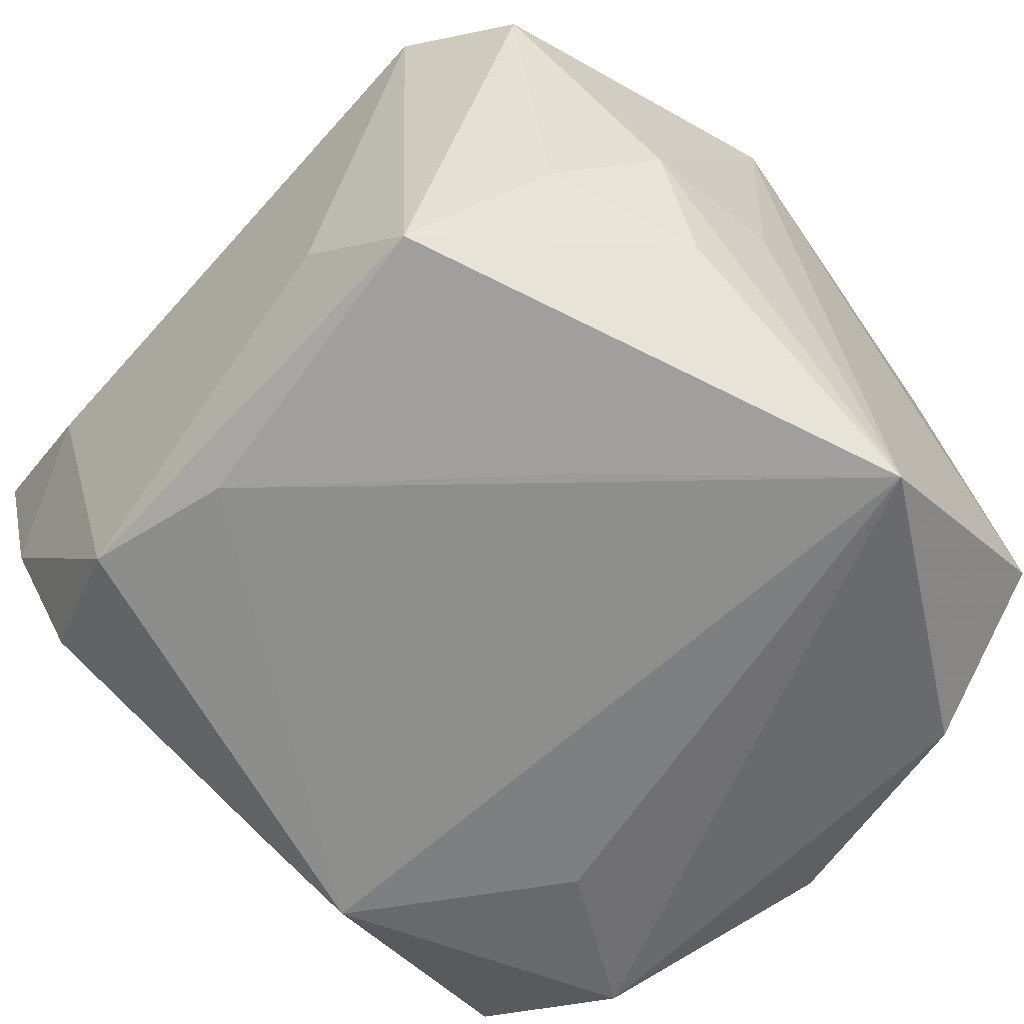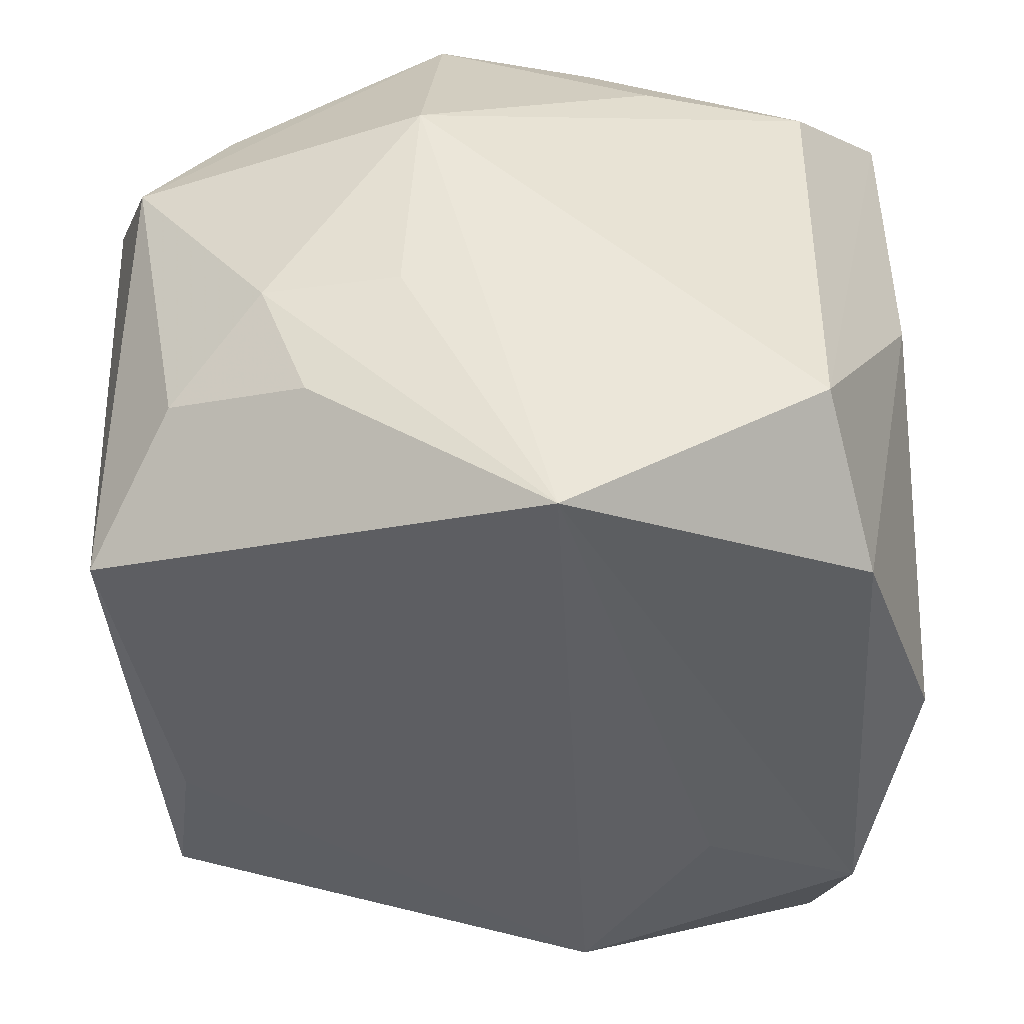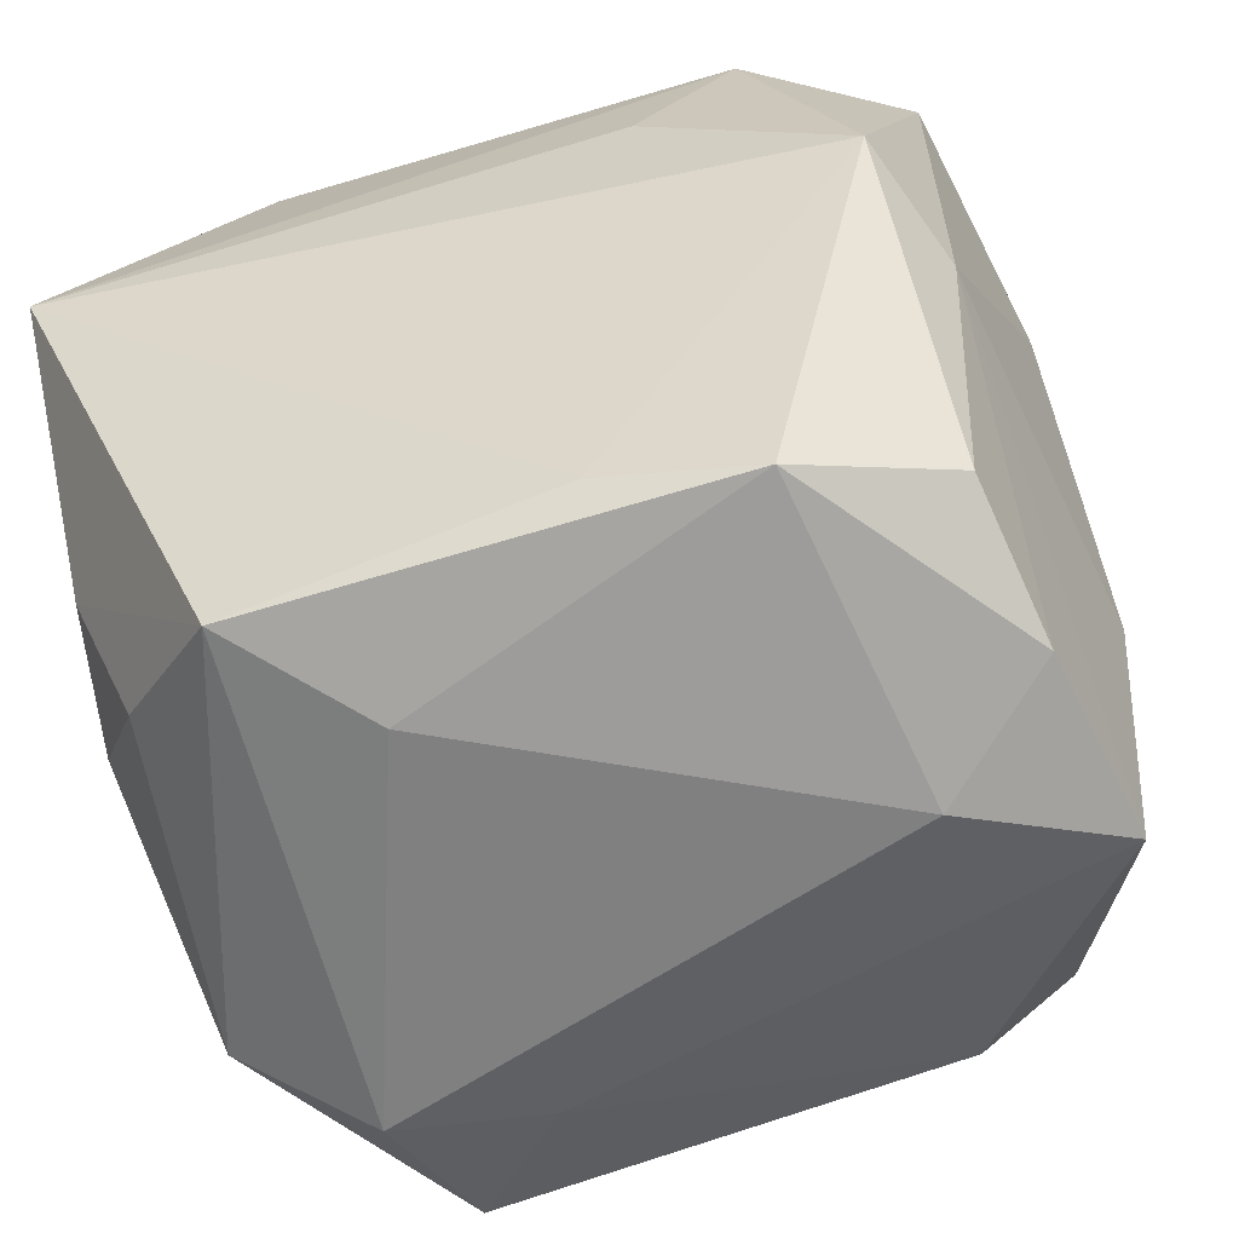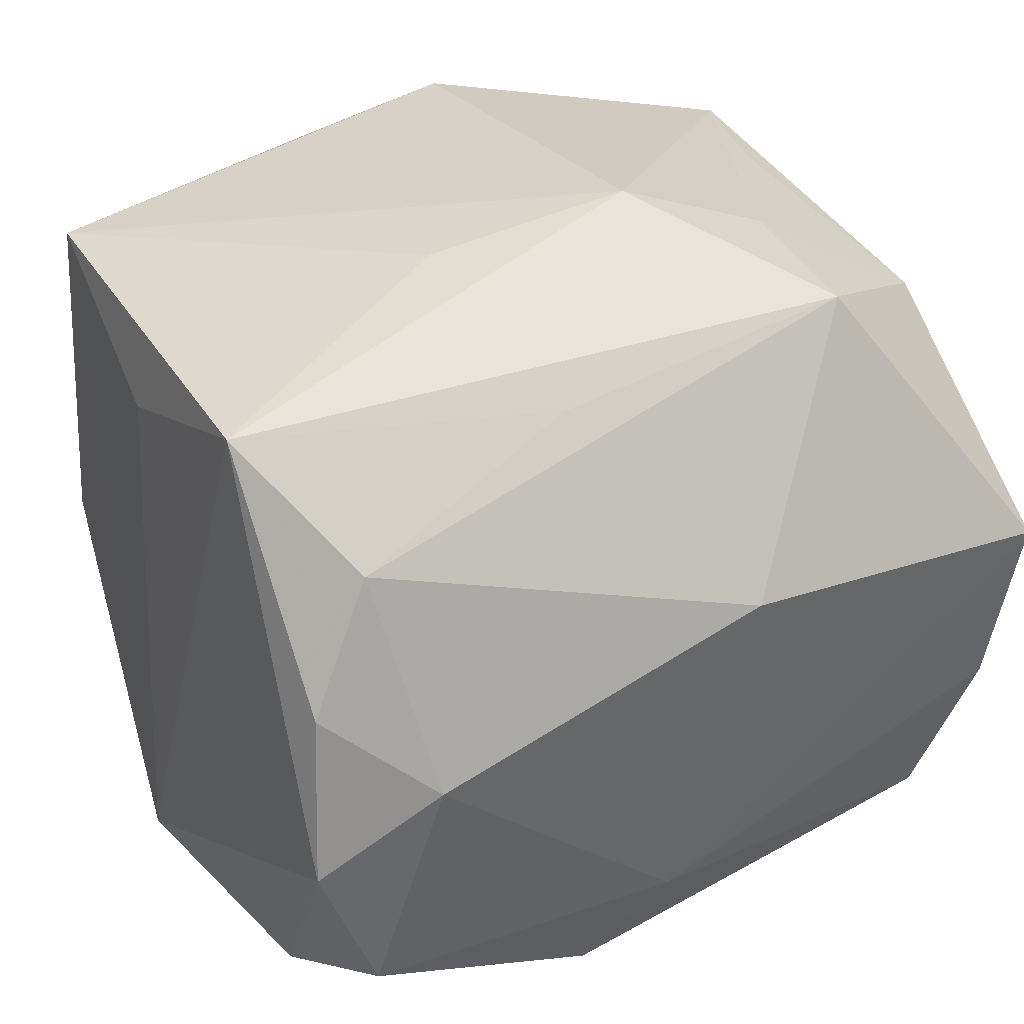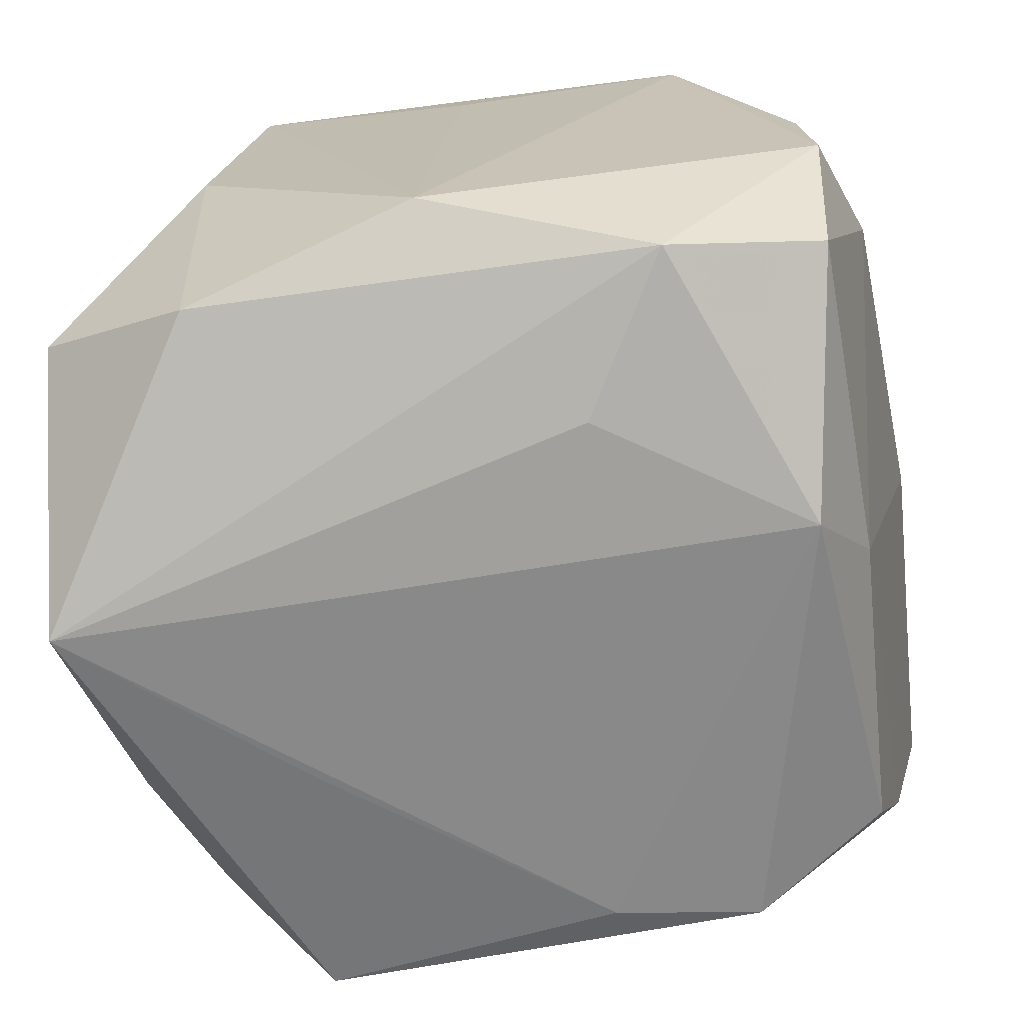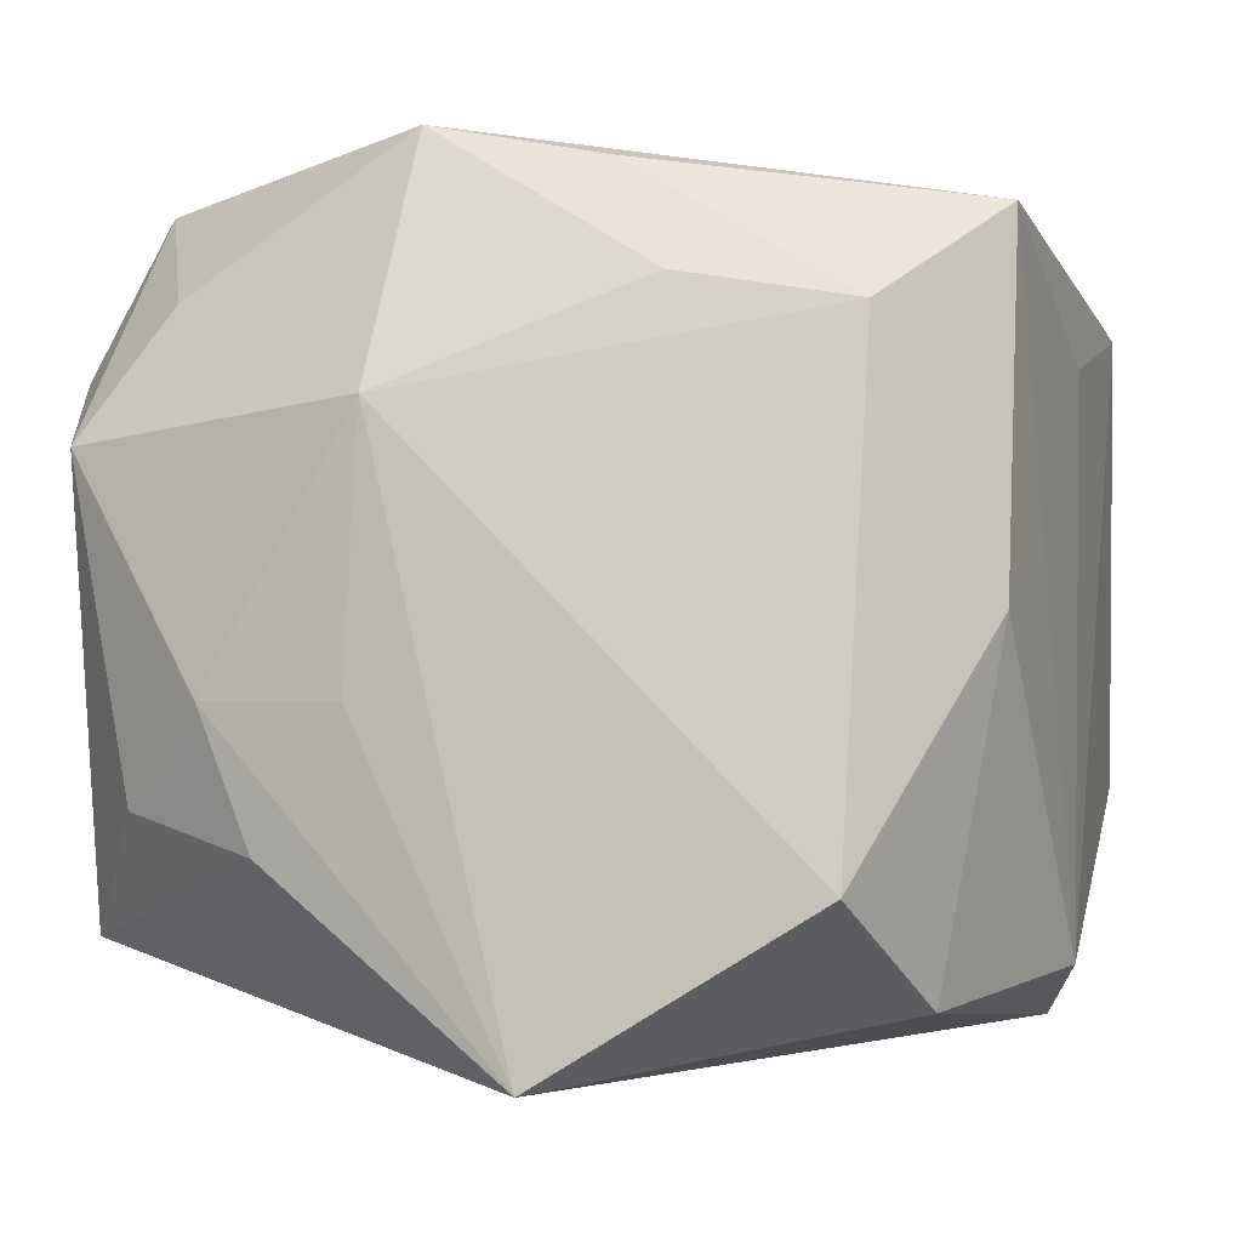
<metadata>
{"format":"obj","ext":"obj","renderer":"f3d","projection":"perspective","resolution":1024,"background":"white","views":[{"elev":-60.1,"azim":45.8,"up":"+Z"},{"elev":-42.3,"azim":94.4,"up":"+Z"},{"elev":-60.8,"azim":-166.0,"up":"+Y"},{"elev":26.3,"azim":-114.3,"up":"+Z"},{"elev":-72.0,"azim":-170.0,"up":"+Z"},{"elev":-3.7,"azim":110.1,"up":"+Z"}]}
</metadata>
<code>
v -0.02303 0.01875 0.0102
v -0.0212 -0.01244 0.02143
v -0.0239 0.02258 -0.008798
v 0.01502 -0.02429 -0.01697
v 0.01978 -0.0174 0.01605
v -0.00374 -0.02164 -0.01888
v 0.0186 0.006316 0.02236
v -0.006748 -0.005285 0.02449
v -0.0277 -0.004373 0.005523
v 0.01243 -0.008401 -0.02134
v 0.02428 0.01951 -0.01438
v 0.0216 -0.01902 -0.01032
v 0.005948 -0.02432 0.01481
v 0.01474 -0.02547 0.0129
v -0.01672 0.02442 0.01713
v -0.01107 -0.01269 0.02285
v 0.007791 -0.02576 -0.01027
v -0.0132 0.02095 -0.02179
v 0.02537 -0.01326 -0.004906
v -0.02158 -0.01999 -0.014
v 0.02043 0.01999 0.01407
v 0.01978 -0.003585 0.0244
v 0.0121 -0.02178 0.02225
v -0.01974 0.003068 -0.02276
v 0.02614 -0.004907 -0.005003
v 0.02614 0.004143 -0.02374
v 0.02614 -0.004091 0.00991
v -0.01558 -0.02084 0.01901
v 0.01491 0.02164 -0.02011
v 0.0004673 0.02542 -0.0183
v -0.01667 -0.02622 0.0004788
v 0.02496 -0.01032 -0.01266
v 0.022 -0.0224 0.008506
v -0.001947 0.02542 0.0134
v -0.02649 0.01557 -0.003097
v 0.01485 0.02531 -0.0005846
v -0.0236 0.02221 0.001849
v -0.00735 0.0117 -0.02314
v 0.01249 0.02541 0.01991
v -0.02341 -0.02358 -0.005559
v 0.002511 -0.01942 0.0221
v -0.02291 0.01857 -0.01751
v -0.006408 0.007723 0.0221
v -0.0128 -0.02349 -0.01832
v -0.02293 -0.001293 -0.01621
v -0.0259 -0.02449 0.005379
v 0.02193 0.01014 0.01581
v -0.02086 0.005318 0.01709
f 46 2 9
f 28 2 46
f 15 2 8
f 23 22 8
f 14 4 33
f 33 23 14
f 31 40 44
f 46 40 31
f 14 46 31
f 13 46 14
f 28 46 13
f 14 23 13
f 13 23 28
f 6 4 44
f 29 11 26
f 29 18 30
f 26 18 29
f 36 29 30
f 11 29 36
f 3 15 30
f 30 18 3
f 3 18 42
f 2 15 48
f 38 18 26
f 28 23 41
f 12 33 4
f 22 23 5
f 5 33 22
f 23 33 5
f 22 33 27
f 27 47 22
f 26 11 27
f 27 25 26
f 27 11 21
f 21 47 27
f 42 18 24
f 18 38 24
f 24 38 26
f 24 6 44
f 26 6 24
f 17 4 14
f 14 31 17
f 44 4 17
f 17 31 44
f 26 4 10
f 10 6 26
f 4 6 10
f 1 48 15
f 9 2 1
f 2 48 1
f 43 15 8
f 21 11 39
f 11 36 39
f 8 22 39
f 39 43 8
f 15 43 39
f 39 36 30
f 16 2 28
f 28 41 16
f 8 2 16
f 16 23 8
f 16 41 23
f 33 12 19
f 19 27 33
f 25 27 19
f 26 25 19
f 42 24 45
f 45 46 9
f 45 40 46
f 9 1 35
f 35 3 42
f 35 45 9
f 42 45 35
f 15 3 37
f 37 1 15
f 3 35 37
f 37 35 1
f 21 39 7
f 7 39 22
f 7 47 21
f 22 47 7
f 15 39 34
f 30 15 34
f 34 39 30
f 26 19 32
f 32 19 12
f 32 4 26
f 32 12 4
f 40 45 20
f 20 45 24
f 44 40 20
f 20 24 44

</code>
